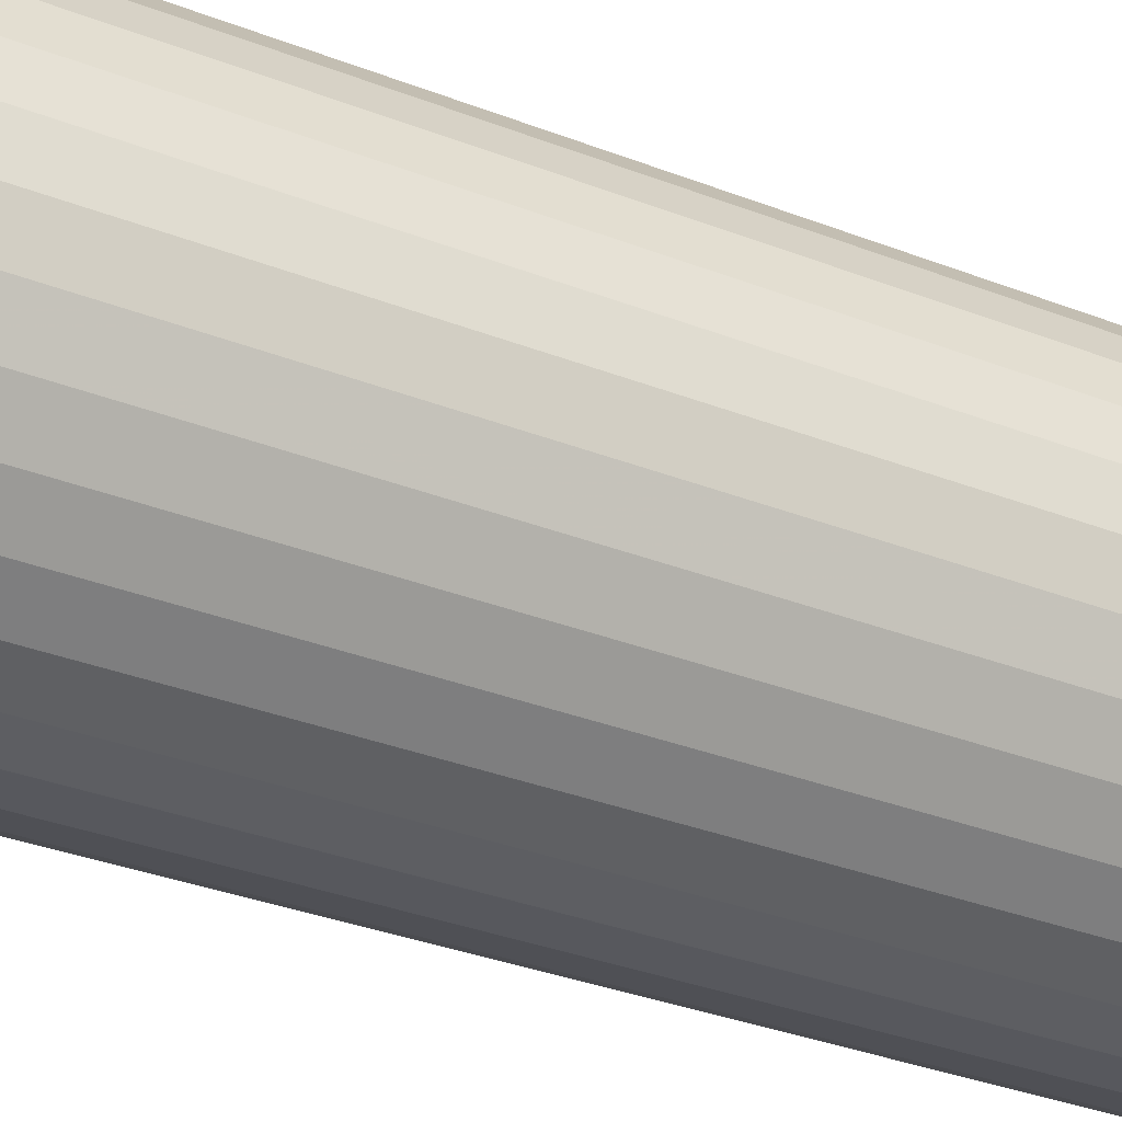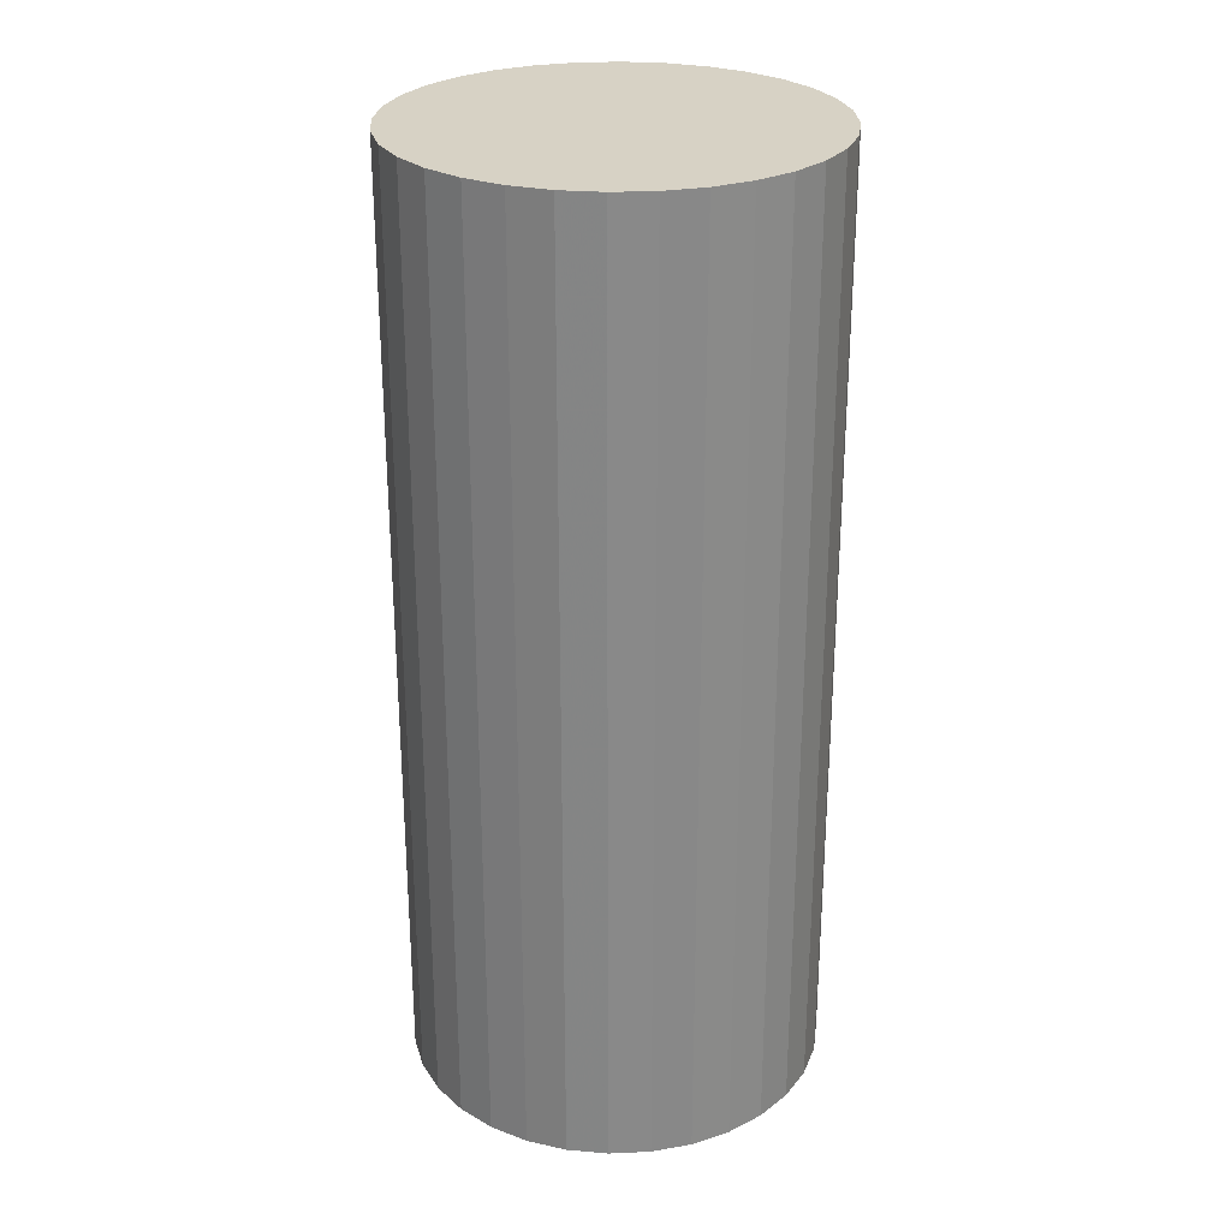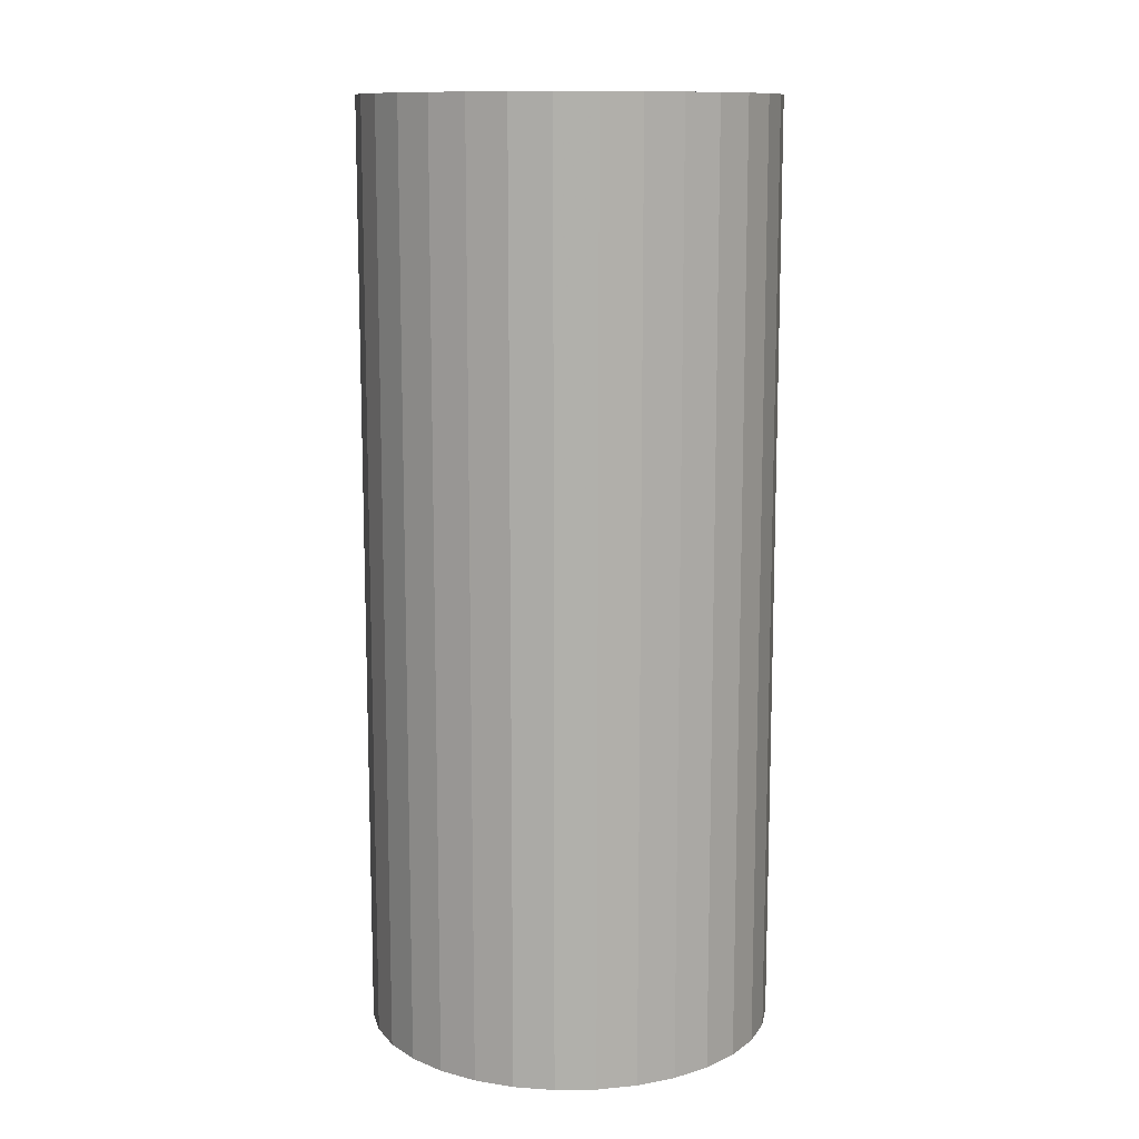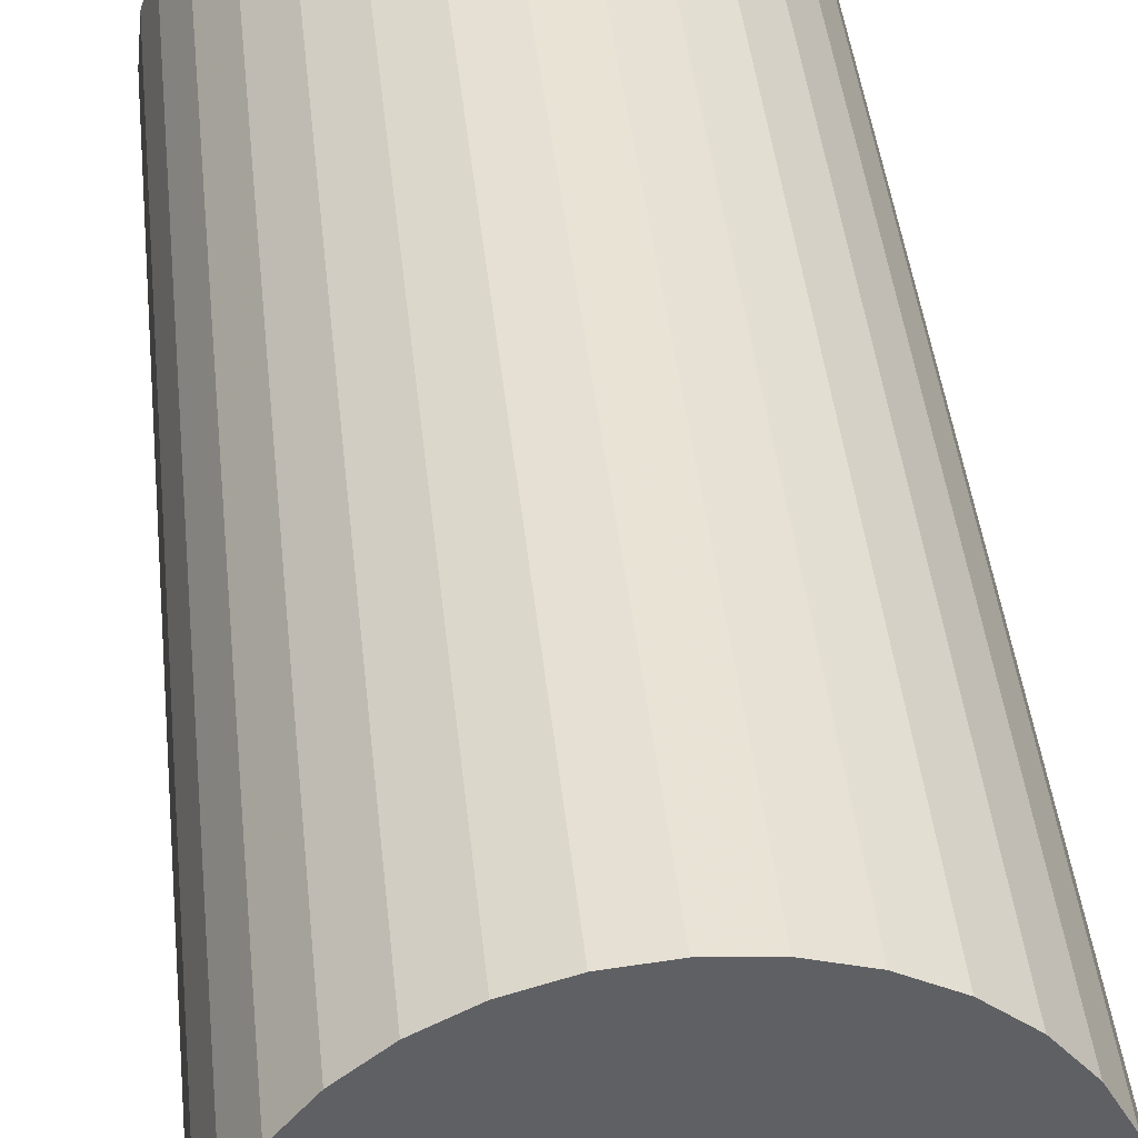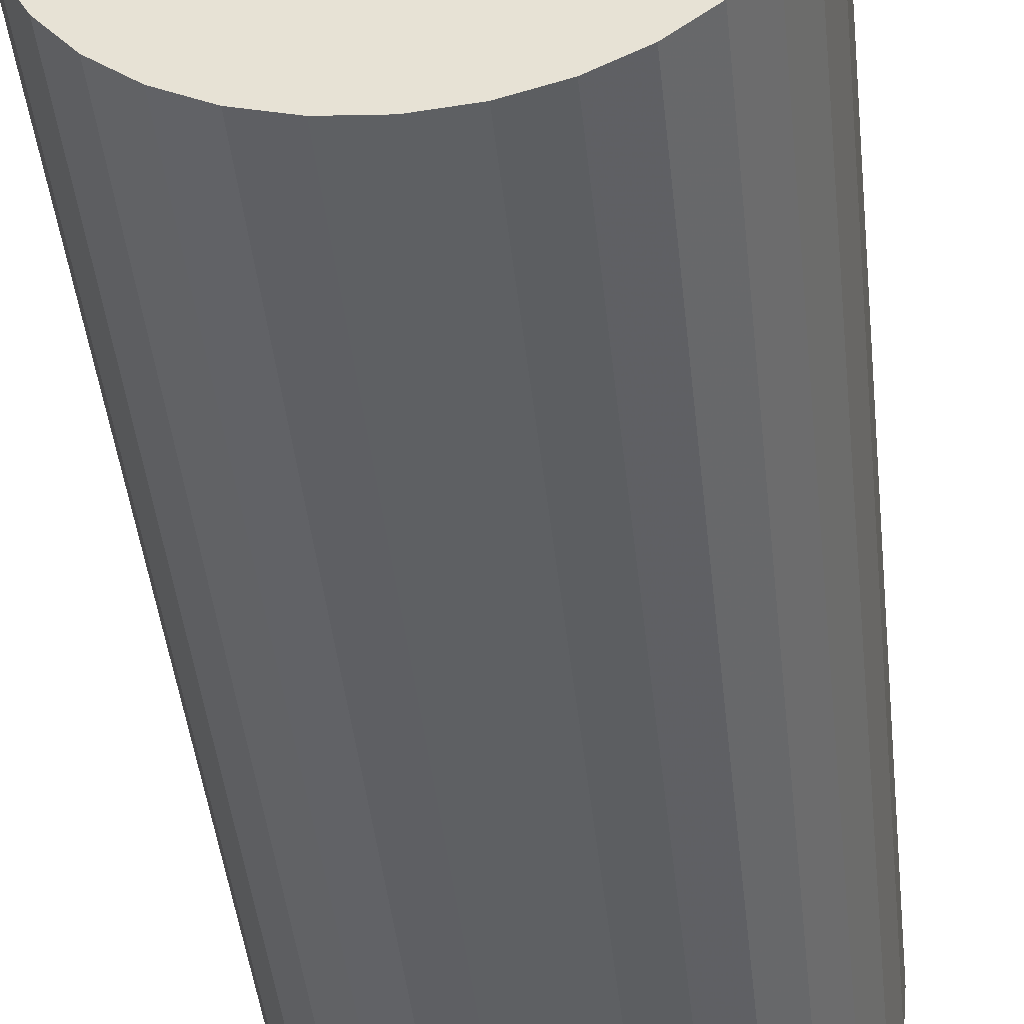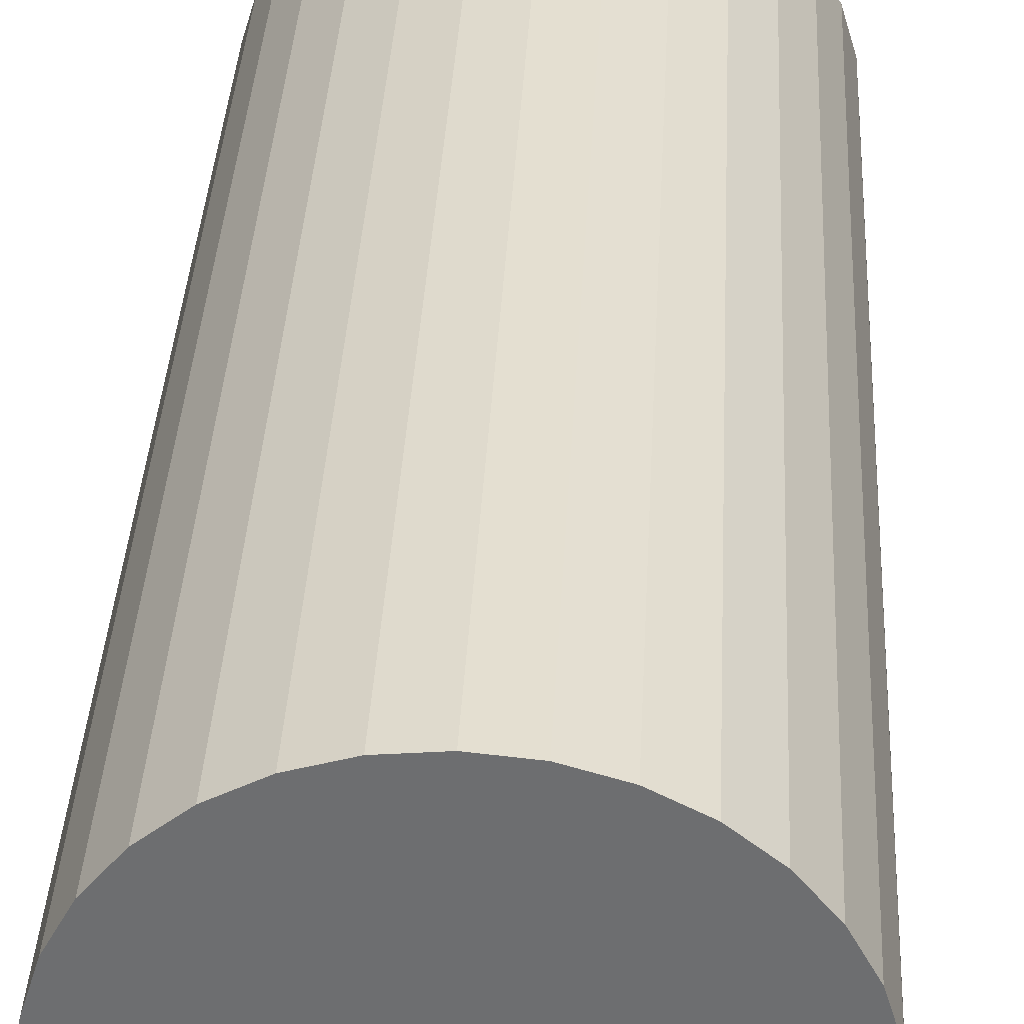
<metadata>
{"format":"obj","ext":"obj","renderer":"f3d","projection":"perspective","resolution":1024,"background":"white","views":[{"elev":-33.9,"azim":62.2,"up":"+Y"},{"elev":27.2,"azim":80.6,"up":"+Z"},{"elev":11.8,"azim":-86.0,"up":"+Z"},{"elev":41.2,"azim":-5.8,"up":"+Y"},{"elev":-43.8,"azim":6.1,"up":"+Y"},{"elev":35.4,"azim":-177.1,"up":"+Y"}]}
</metadata>
<code>
v 0 0 -0.0478
v 0.02104 0 -0.0478
v 0.02104 0 0.0478
v 0 0 0.0478
v 0.02064 0.004105 -0.0478
v 0.02064 0.004105 0.0478
v 0.01944 0.008052 -0.0478
v 0.01944 0.008052 0.0478
v 0.0175 0.01169 -0.0478
v 0.0175 0.01169 0.0478
v 0.01488 0.01488 -0.0478
v 0.01488 0.01488 0.0478
v 0.01169 0.0175 -0.0478
v 0.01169 0.0175 0.0478
v 0.008052 0.01944 -0.0478
v 0.008052 0.01944 0.0478
v 0.004105 0.02064 -0.0478
v 0.004105 0.02064 0.0478
v 0 0.02104 -0.0478
v 0 0.02104 0.0478
v -0.004105 0.02064 -0.0478
v -0.004105 0.02064 0.0478
v -0.008052 0.01944 -0.0478
v -0.008052 0.01944 0.0478
v -0.01169 0.0175 -0.0478
v -0.01169 0.0175 0.0478
v -0.01488 0.01488 -0.0478
v -0.01488 0.01488 0.0478
v -0.0175 0.01169 -0.0478
v -0.0175 0.01169 0.0478
v -0.01944 0.008052 -0.0478
v -0.01944 0.008052 0.0478
v -0.02064 0.004105 -0.0478
v -0.02064 0.004105 0.0478
v -0.02104 0 -0.0478
v -0.02104 0 0.0478
v -0.02064 -0.004105 -0.0478
v -0.02064 -0.004105 0.0478
v -0.01944 -0.008052 -0.0478
v -0.01944 -0.008052 0.0478
v -0.0175 -0.01169 -0.0478
v -0.0175 -0.01169 0.0478
v -0.01488 -0.01488 -0.0478
v -0.01488 -0.01488 0.0478
v -0.01169 -0.0175 -0.0478
v -0.01169 -0.0175 0.0478
v -0.008052 -0.01944 -0.0478
v -0.008052 -0.01944 0.0478
v -0.004105 -0.02064 -0.0478
v -0.004105 -0.02064 0.0478
v -0 -0.02104 -0.0478
v -0 -0.02104 0.0478
v 0.004105 -0.02064 -0.0478
v 0.004105 -0.02064 0.0478
v 0.008052 -0.01944 -0.0478
v 0.008052 -0.01944 0.0478
v 0.01169 -0.0175 -0.0478
v 0.01169 -0.0175 0.0478
v 0.01488 -0.01488 -0.0478
v 0.01488 -0.01488 0.0478
v 0.0175 -0.01169 -0.0478
v 0.0175 -0.01169 0.0478
v 0.01944 -0.008052 -0.0478
v 0.01944 -0.008052 0.0478
v 0.02064 -0.004105 -0.0478
v 0.02064 -0.004105 0.0478
f 2 1 5
f 2 5 3
f 3 5 6
f 3 6 4
f 5 1 7
f 5 7 6
f 6 7 8
f 6 8 4
f 7 1 9
f 7 9 8
f 8 9 10
f 8 10 4
f 9 1 11
f 9 11 10
f 10 11 12
f 10 12 4
f 11 1 13
f 11 13 12
f 12 13 14
f 12 14 4
f 13 1 15
f 13 15 14
f 14 15 16
f 14 16 4
f 15 1 17
f 15 17 16
f 16 17 18
f 16 18 4
f 17 1 19
f 17 19 18
f 18 19 20
f 18 20 4
f 19 1 21
f 19 21 20
f 20 21 22
f 20 22 4
f 21 1 23
f 21 23 22
f 22 23 24
f 22 24 4
f 23 1 25
f 23 25 24
f 24 25 26
f 24 26 4
f 25 1 27
f 25 27 26
f 26 27 28
f 26 28 4
f 27 1 29
f 27 29 28
f 28 29 30
f 28 30 4
f 29 1 31
f 29 31 30
f 30 31 32
f 30 32 4
f 31 1 33
f 31 33 32
f 32 33 34
f 32 34 4
f 33 1 35
f 33 35 34
f 34 35 36
f 34 36 4
f 35 1 37
f 35 37 36
f 36 37 38
f 36 38 4
f 37 1 39
f 37 39 38
f 38 39 40
f 38 40 4
f 39 1 41
f 39 41 40
f 40 41 42
f 40 42 4
f 41 1 43
f 41 43 42
f 42 43 44
f 42 44 4
f 43 1 45
f 43 45 44
f 44 45 46
f 44 46 4
f 45 1 47
f 45 47 46
f 46 47 48
f 46 48 4
f 47 1 49
f 47 49 48
f 48 49 50
f 48 50 4
f 49 1 51
f 49 51 50
f 50 51 52
f 50 52 4
f 51 1 53
f 51 53 52
f 52 53 54
f 52 54 4
f 53 1 55
f 53 55 54
f 54 55 56
f 54 56 4
f 55 1 57
f 55 57 56
f 56 57 58
f 56 58 4
f 57 1 59
f 57 59 58
f 58 59 60
f 58 60 4
f 59 1 61
f 59 61 60
f 60 61 62
f 60 62 4
f 61 1 63
f 61 63 62
f 62 63 64
f 62 64 4
f 63 1 65
f 63 65 64
f 64 65 66
f 64 66 4
f 65 1 2
f 65 2 66
f 66 2 3
f 66 3 4

</code>
